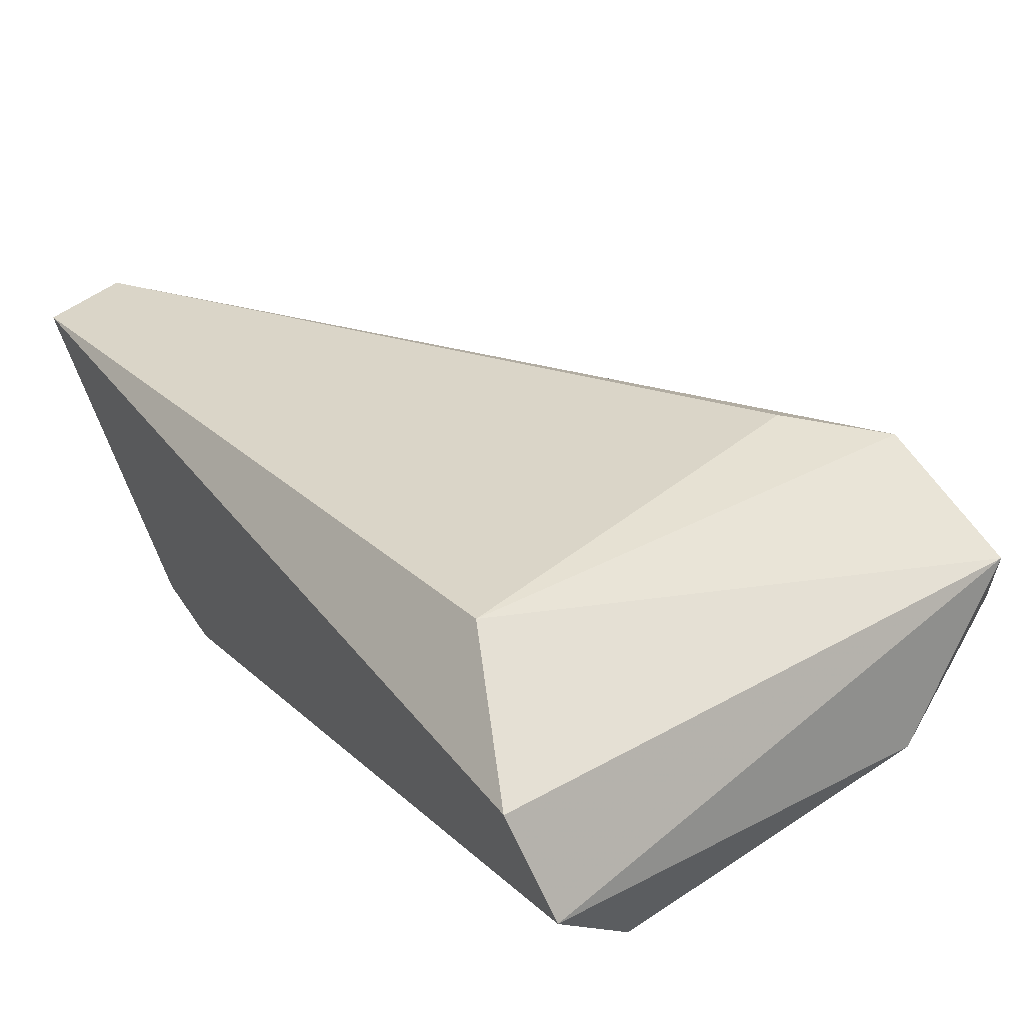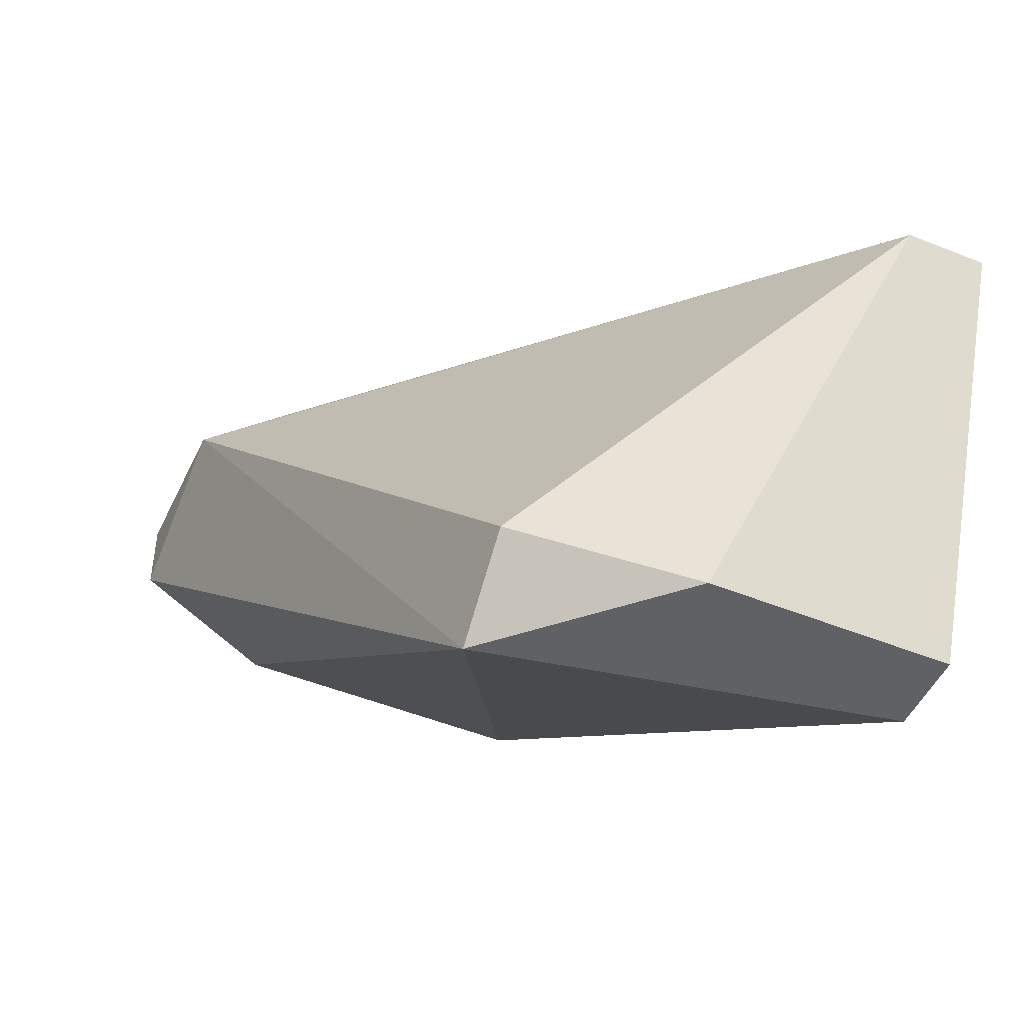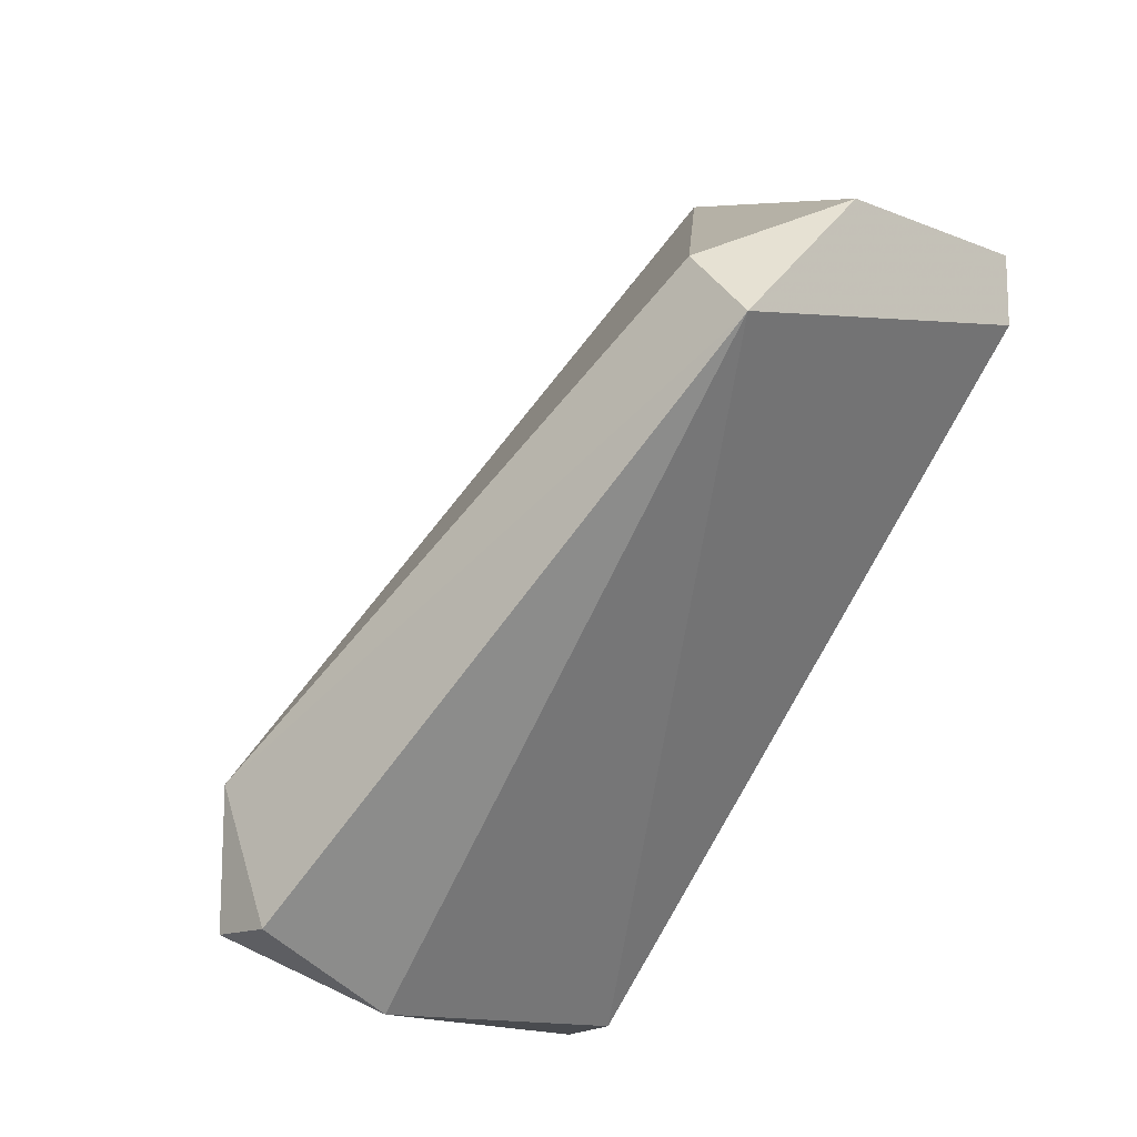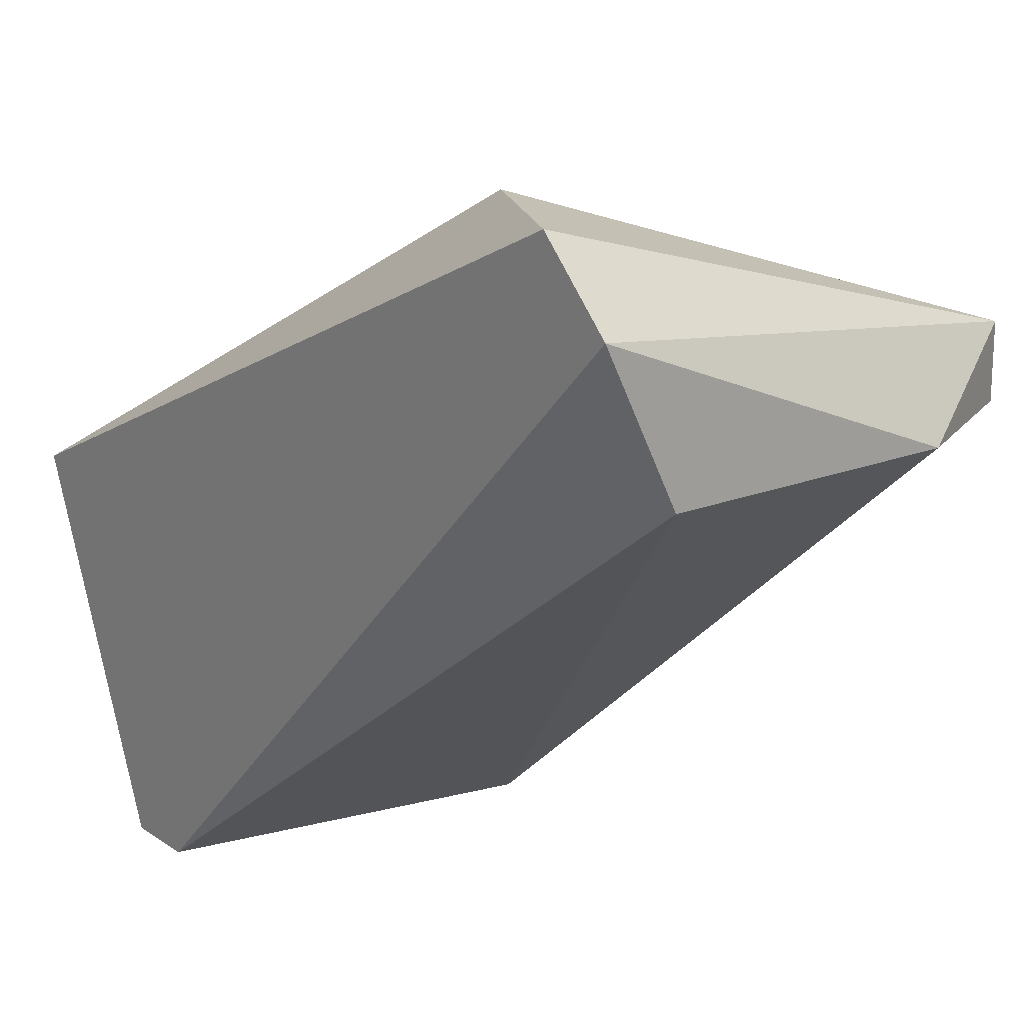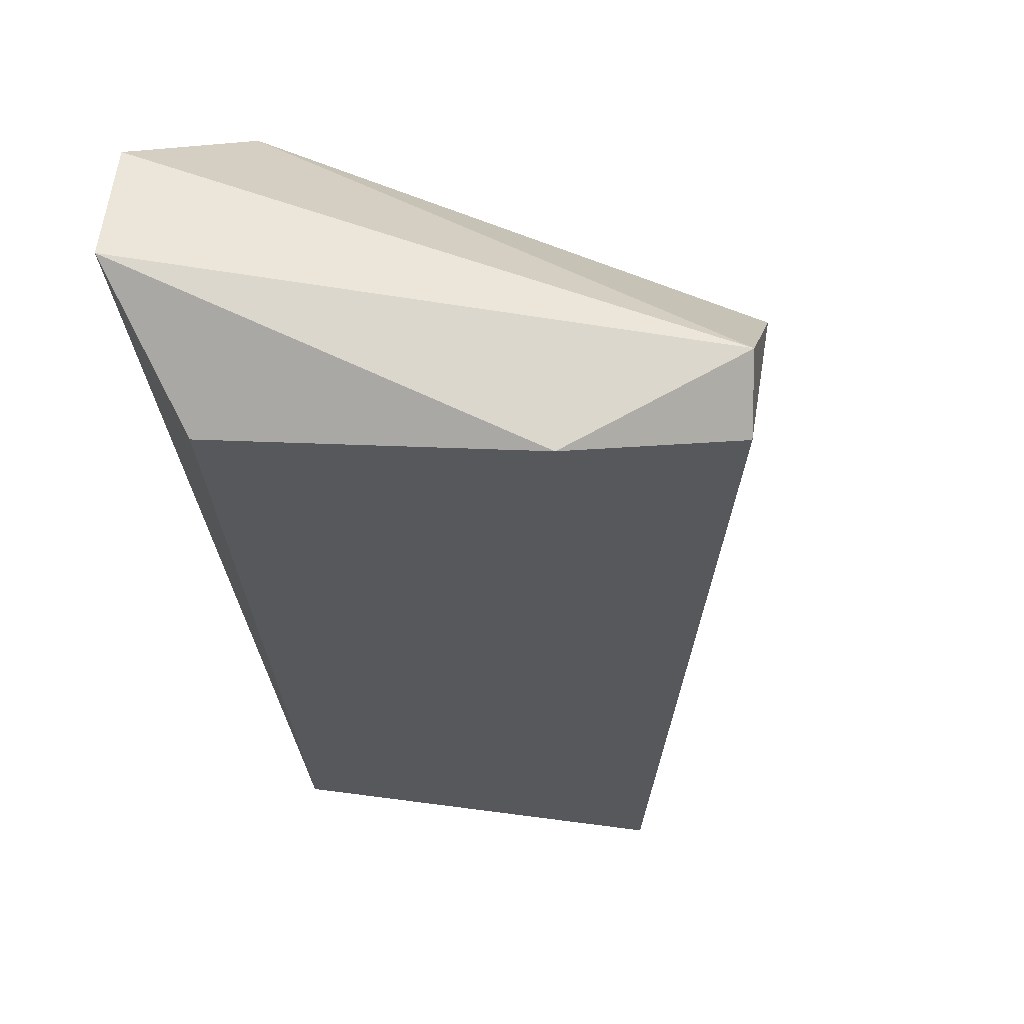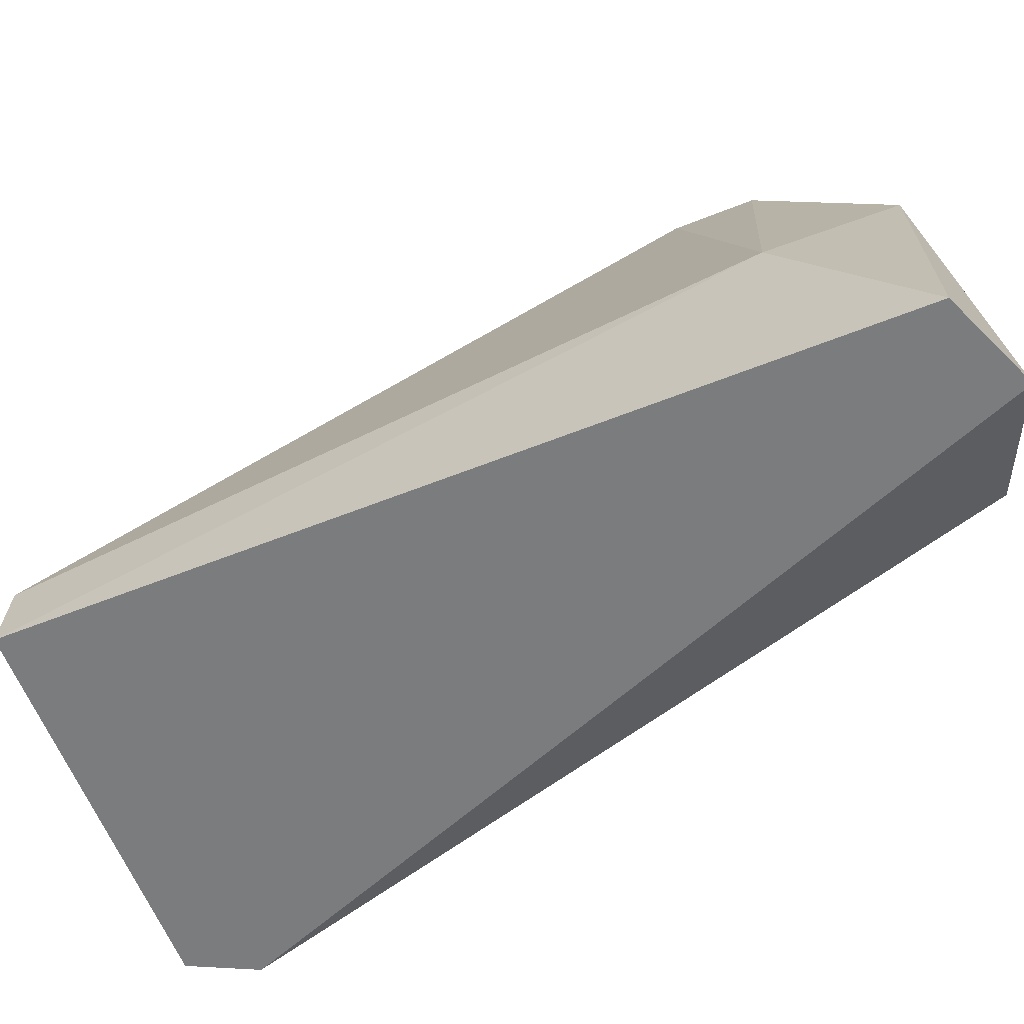
<metadata>
{"format":"obj","ext":"obj","renderer":"f3d","projection":"perspective","resolution":1024,"background":"white","views":[{"elev":62.5,"azim":-34.2,"up":"+Z"},{"elev":-48.3,"azim":155.6,"up":"+Z"},{"elev":-14.1,"azim":138.9,"up":"+Y"},{"elev":17.9,"azim":-38.0,"up":"+Z"},{"elev":12.3,"azim":9.8,"up":"+Z"},{"elev":30.8,"azim":-85.5,"up":"+Z"}]}
</metadata>
<code>
v 0.0835 0.004503 0.02281
v 0.09528 -0.007277 -0.006632
v 0.07761 -0.06026 0.05226
v 0.07761 0.004503 0.02281
v 0.1188 -0.06026 0.04048
v 0.1188 -0.06026 0.03459
v 0.1188 -0.04849 0.04048
v 0.107 -0.06617 0.03459
v 0.0835 -0.06617 0.03459
v 0.107 -0.01316 -0.000735
v 0.1129 -0.0426 0.04048
v 0.07761 -0.06617 0.04637
v 0.07761 -0.01316 -0.006632
v 0.107 -0.01906 -0.006632
v 0.0835 -0.04849 0.05226
v 0.07761 -0.007277 -0.006632
f 1 2 16
f 14 2 10
f 16 2 14
f 15 3 5
f 5 3 12
f 12 3 4
f 4 3 15
f 6 5 8
f 7 5 6
f 15 5 7
f 8 5 12
f 9 8 12
f 6 8 14
f 14 8 9
f 1 7 10
f 11 7 1
f 10 7 14
f 14 7 6
f 15 7 11
f 16 13 12
f 12 13 9
f 14 13 16
f 9 13 14
f 15 1 4
f 4 1 16
f 11 1 15
f 16 12 4
f 10 2 1

</code>
